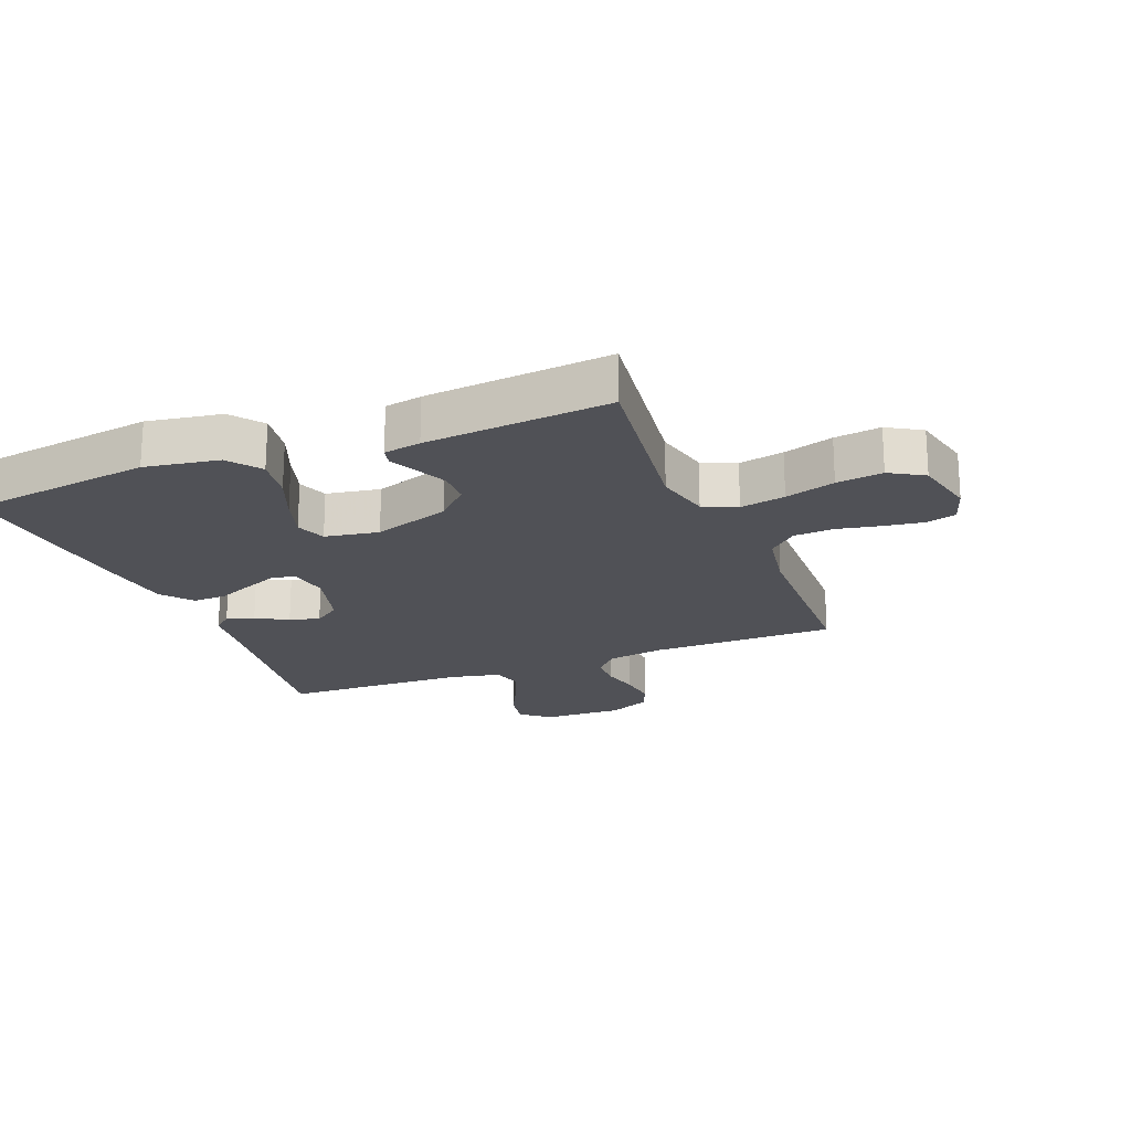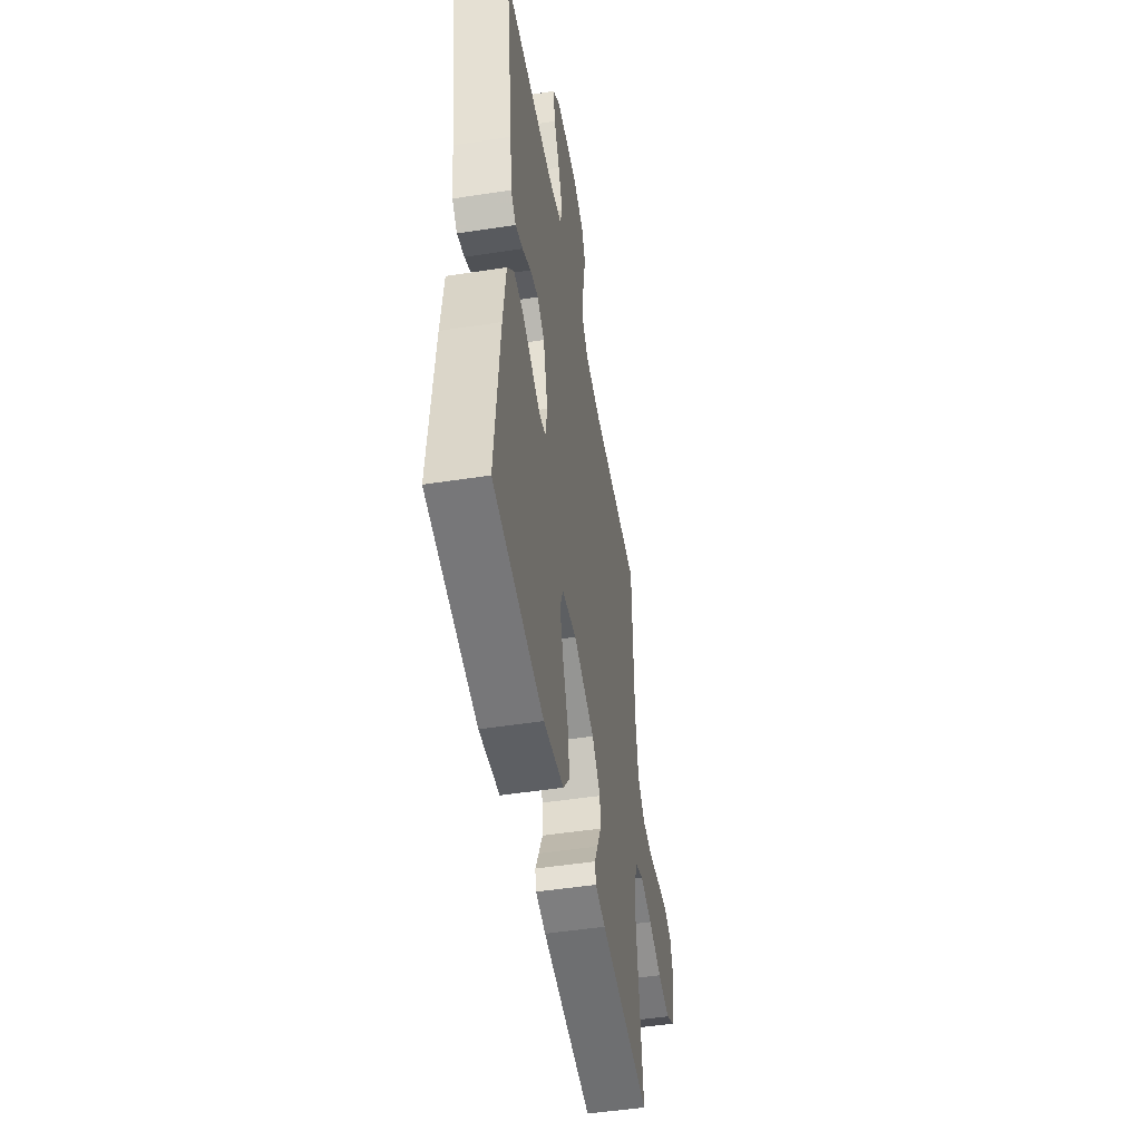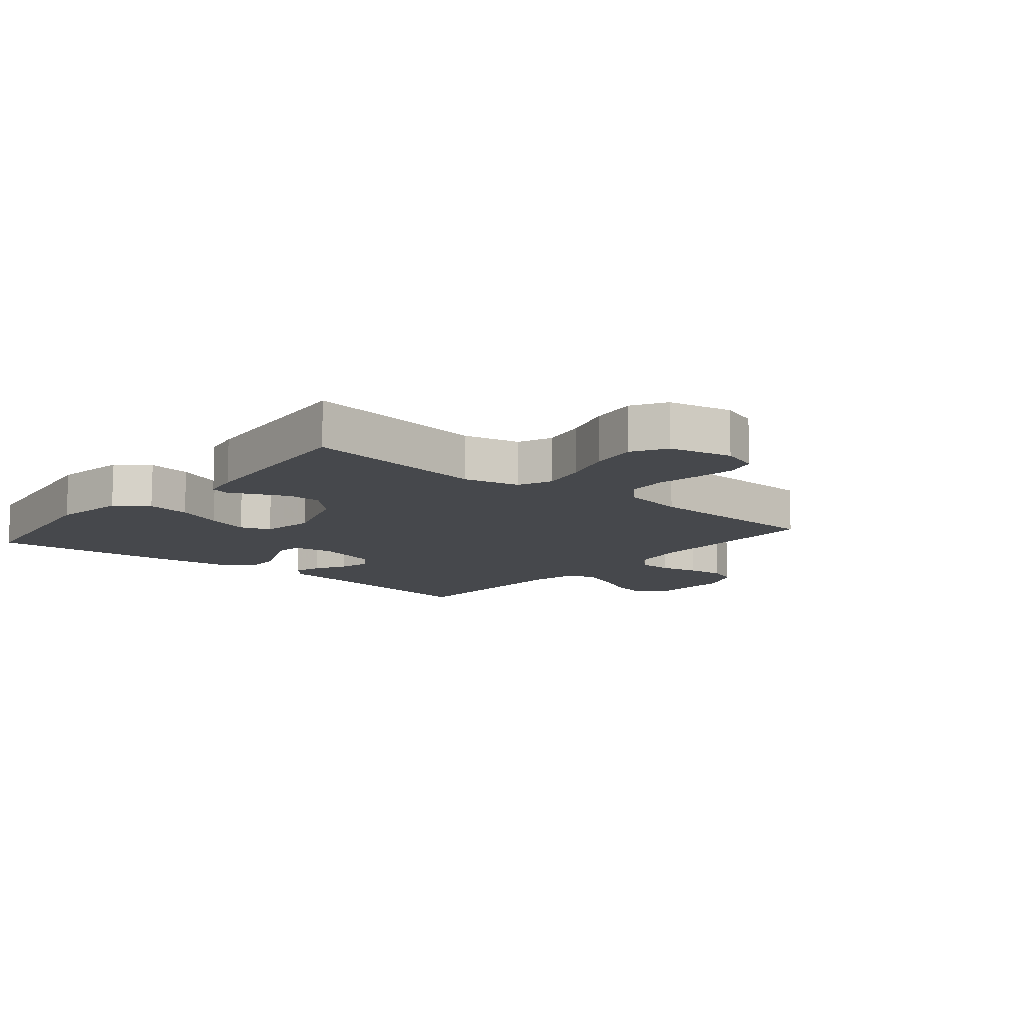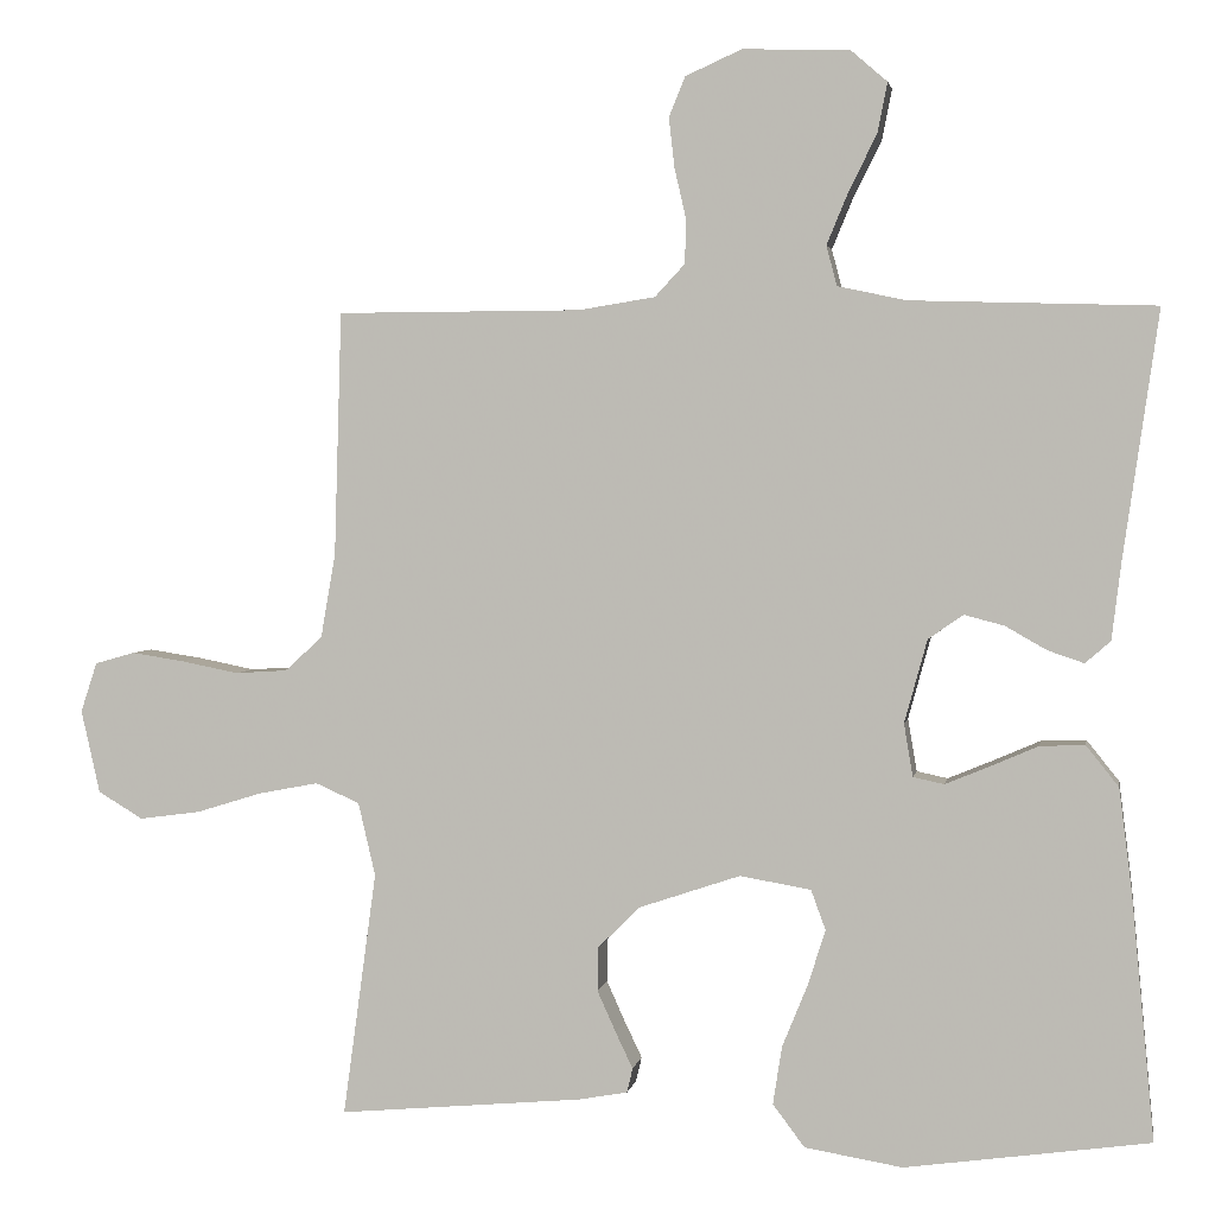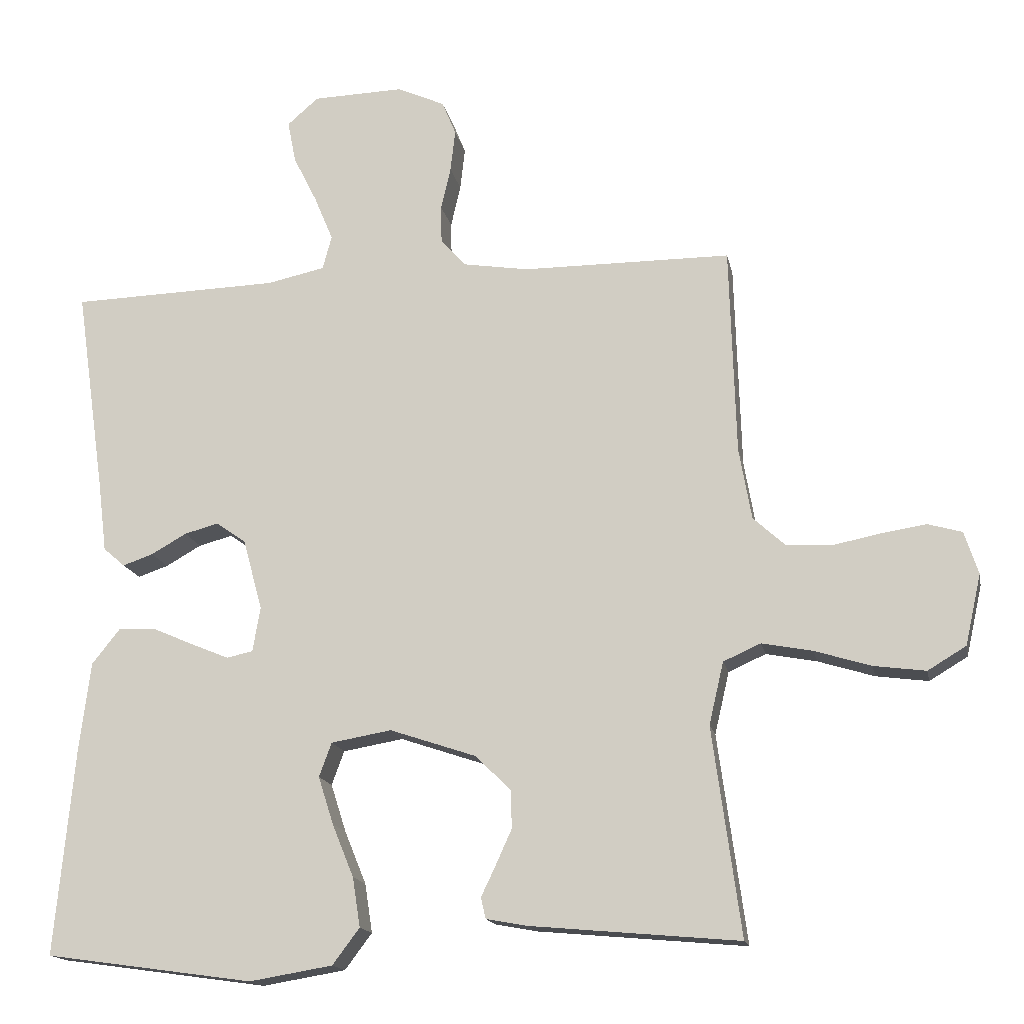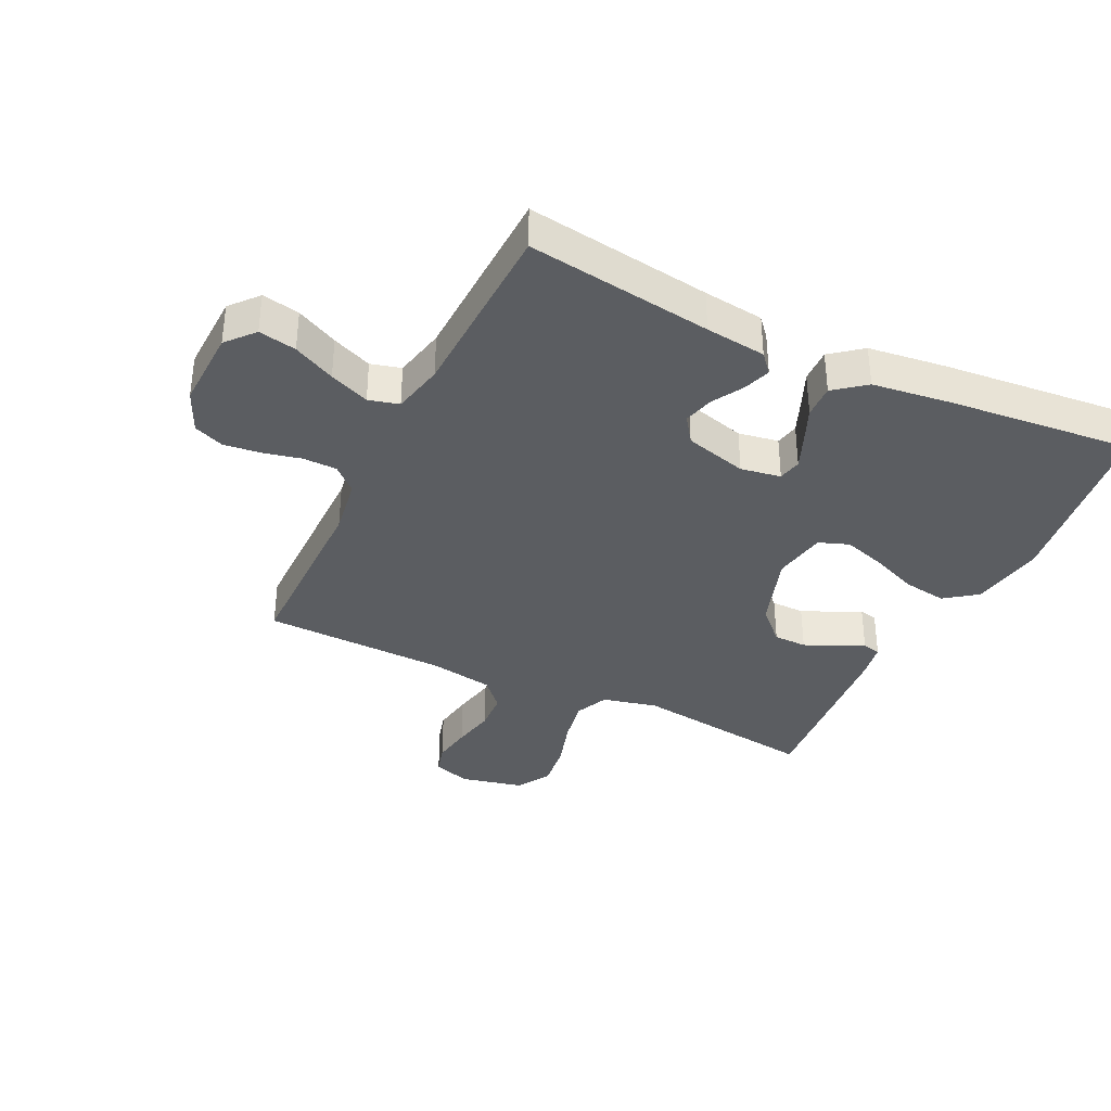
<metadata>
{"format":"obj","ext":"obj","renderer":"f3d","projection":"perspective","resolution":1024,"background":"white","views":[{"elev":-20.3,"azim":-158.2,"up":"+Y"},{"elev":-49.5,"azim":99.7,"up":"+Z"},{"elev":-11.3,"azim":-129.8,"up":"+Y"},{"elev":2.7,"azim":9.8,"up":"+Z"},{"elev":-15.8,"azim":-168.8,"up":"+Z"},{"elev":-35.9,"azim":64.2,"up":"+Y"}]}
</metadata>
<code>
v -0.5 0.07 -0.5
v -0.459 0.07 -0.2
v -0.48 0.07 -0.11
v -0.534 0.07 -0.086
v -0.607 0.07 -0.1
v -0.688 0.07 -0.125
v -0.763 0.07 -0.135
v -0.818 0.07 -0.102
v -0.841 0.07 0
v -0.821 0.07 0.061
v -0.772 0.07 0.075
v -0.707 0.07 0.065
v -0.637 0.07 0.051
v -0.573 0.07 0.055
v -0.527 0.07 0.097
v -0.509 0.07 0.2
v -0.5 0.07 0.5
v -0.2 0.07 0.501
v -0.106 0.07 0.516
v -0.069 0.07 0.556
v -0.068 0.07 0.611
v -0.082 0.07 0.672
v -0.089 0.07 0.733
v -0.069 0.07 0.782
v 0 0.07 0.813
v 0.131 0.07 0.809
v 0.176 0.07 0.77
v 0.164 0.07 0.709
v 0.13 0.07 0.641
v 0.103 0.07 0.576
v 0.116 0.07 0.527
v 0.2 0.07 0.509
v 0.5 0.07 0.5
v 0.457 0.07 0.2
v 0.445 0.07 0.102
v 0.414 0.07 0.075
v 0.37 0.07 0.09
v 0.319 0.07 0.119
v 0.27 0.07 0.132
v 0.227 0.07 0.102
v 0.199 0.07 0
v 0.21 0.07 -0.065
v 0.248 0.07 -0.073
v 0.301 0.07 -0.051
v 0.361 0.07 -0.025
v 0.416 0.07 -0.023
v 0.456 0.07 -0.073
v 0.472 0.07 -0.2
v 0.5 0.07 -0.5
v 0.2 0.07 -0.542
v 0.08 0.07 -0.522
v 0.041 0.07 -0.47
v 0.052 0.07 -0.399
v 0.083 0.07 -0.323
v 0.105 0.07 -0.254
v 0.087 0.07 -0.205
v 0 0.07 -0.19
v -0.125 0.07 -0.232
v -0.176 0.07 -0.283
v -0.177 0.07 -0.337
v -0.154 0.07 -0.388
v -0.133 0.07 -0.432
v -0.14 0.07 -0.462
v -0.2 0.07 -0.473
v -0.5 0 -0.5
v -0.459 0 -0.2
v -0.48 0 -0.11
v -0.534 0 -0.086
v -0.607 0 -0.1
v -0.688 0 -0.125
v -0.763 0 -0.135
v -0.818 0 -0.102
v -0.841 0 0
v -0.821 0 0.061
v -0.772 0 0.075
v -0.707 0 0.065
v -0.637 0 0.051
v -0.573 0 0.055
v -0.527 0 0.097
v -0.509 0 0.2
v -0.5 0 0.5
v -0.2 0 0.501
v -0.106 0 0.516
v -0.069 0 0.556
v -0.068 0 0.611
v -0.082 0 0.672
v -0.089 0 0.733
v -0.069 0 0.782
v 0 0 0.813
v 0.131 0 0.809
v 0.176 0 0.77
v 0.164 0 0.709
v 0.13 0 0.641
v 0.103 0 0.576
v 0.116 0 0.527
v 0.2 0 0.509
v 0.5 0 0.5
v 0.457 0 0.2
v 0.445 0 0.102
v 0.414 0 0.075
v 0.37 0 0.09
v 0.319 0 0.119
v 0.27 0 0.132
v 0.227 0 0.102
v 0.199 0 0
v 0.21 0 -0.065
v 0.248 0 -0.073
v 0.301 0 -0.051
v 0.361 0 -0.025
v 0.416 0 -0.023
v 0.456 0 -0.073
v 0.472 0 -0.2
v 0.5 0 -0.5
v 0.2 0 -0.542
v 0.08 0 -0.522
v 0.041 0 -0.47
v 0.052 0 -0.399
v 0.083 0 -0.323
v 0.105 0 -0.254
v 0.087 0 -0.205
v 0 0 -0.19
v -0.125 0 -0.232
v -0.176 0 -0.283
v -0.177 0 -0.337
v -0.154 0 -0.388
v -0.133 0 -0.432
v -0.14 0 -0.462
v -0.2 0 -0.473
f 61 62 63 64
f 60 61 64 1
f 59 60 1 2
f 58 59 2 3
f 57 58 3 4
f 56 57 4
f 51 52 53 54
f 51 54 55
f 50 51 55
f 49 50 55
f 48 49 55 56
f 44 45 46 47
f 43 44 47 48
f 42 43 48 56
f 35 36 37 38
f 34 35 38 39
f 32 33 34 39
f 31 32 39 40
f 26 27 28 29
f 26 29 30
f 25 26 30
f 21 22 23 24
f 21 24 25 30
f 16 17 18
f 15 16 18 19
f 10 11 12 13
f 8 9 10 13
f 8 13 14
f 5 6 7 8
f 4 5 8 14
f 41 42 56 4
f 20 21 30 31
f 19 20 31 40
f 15 19 40 41
f 4 14 15 41
f 128 127 126 125
f 65 128 125 124
f 66 65 124 123
f 67 66 123 122
f 68 67 122 121
f 68 121 120
f 118 117 116 115
f 119 118 115
f 119 115 114
f 119 114 113
f 120 119 113 112
f 111 110 109 108
f 112 111 108 107
f 120 112 107 106
f 102 101 100 99
f 103 102 99 98
f 103 98 97 96
f 104 103 96 95
f 93 92 91 90
f 94 93 90
f 94 90 89
f 88 87 86 85
f 94 89 88 85
f 82 81 80
f 83 82 80 79
f 77 76 75 74
f 77 74 73 72
f 78 77 72
f 72 71 70 69
f 78 72 69 68
f 68 120 106 105
f 95 94 85 84
f 104 95 84 83
f 105 104 83 79
f 105 79 78 68
f 1 65 66 2
f 2 66 67 3
f 3 67 68 4
f 4 68 69 5
f 5 69 70 6
f 6 70 71 7
f 7 71 72 8
f 8 72 73 9
f 9 73 74 10
f 10 74 75 11
f 11 75 76 12
f 12 76 77 13
f 13 77 78 14
f 14 78 79 15
f 15 79 80 16
f 16 80 81 17
f 17 81 82 18
f 18 82 83 19
f 19 83 84 20
f 20 84 85 21
f 21 85 86 22
f 22 86 87 23
f 23 87 88 24
f 24 88 89 25
f 25 89 90 26
f 26 90 91 27
f 27 91 92 28
f 28 92 93 29
f 29 93 94 30
f 30 94 95 31
f 31 95 96 32
f 32 96 97 33
f 33 97 98 34
f 34 98 99 35
f 35 99 100 36
f 36 100 101 37
f 37 101 102 38
f 38 102 103 39
f 39 103 104 40
f 40 104 105 41
f 41 105 106 42
f 42 106 107 43
f 43 107 108 44
f 44 108 109 45
f 45 109 110 46
f 46 110 111 47
f 47 111 112 48
f 48 112 113 49
f 49 113 114 50
f 50 114 115 51
f 51 115 116 52
f 52 116 117 53
f 53 117 118 54
f 54 118 119 55
f 55 119 120 56
f 56 120 121 57
f 57 121 122 58
f 58 122 123 59
f 59 123 124 60
f 60 124 125 61
f 61 125 126 62
f 62 126 127 63
f 63 127 128 64
f 64 128 65 1

</code>
